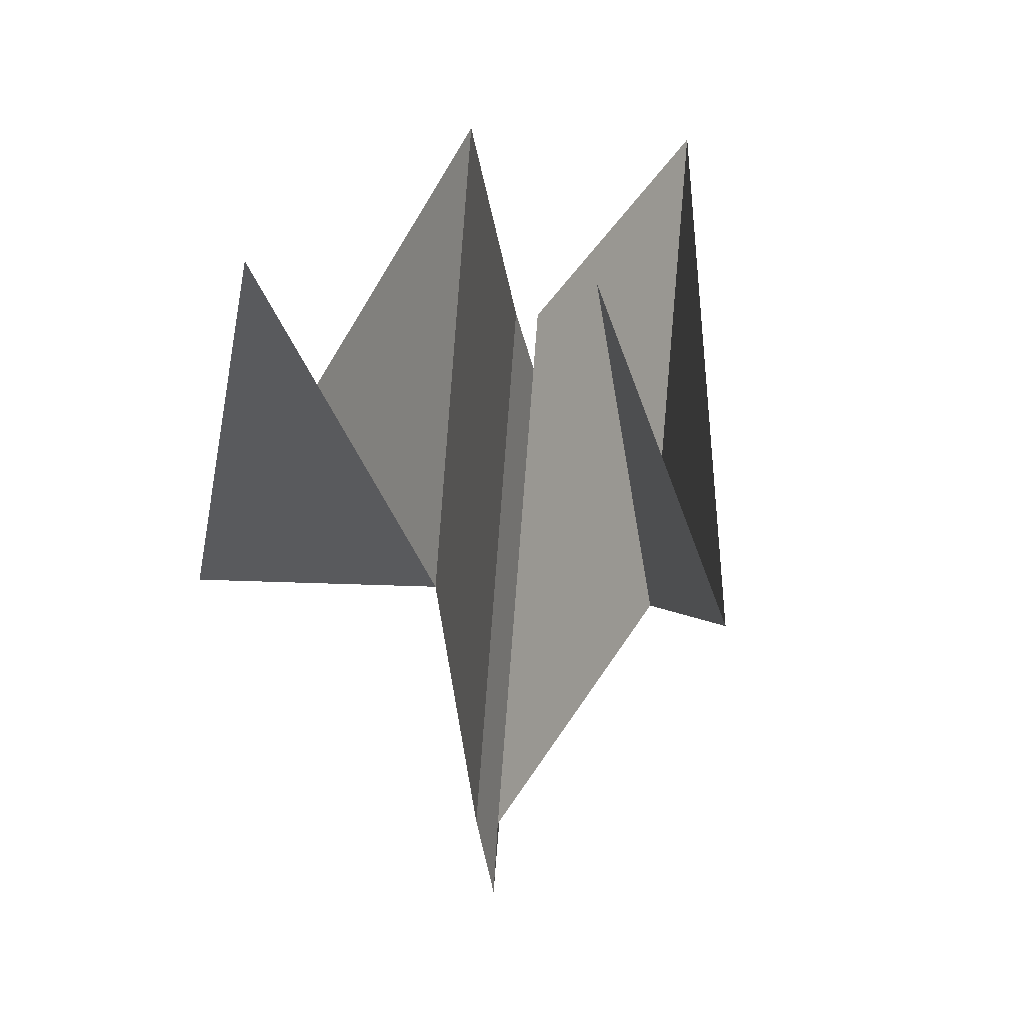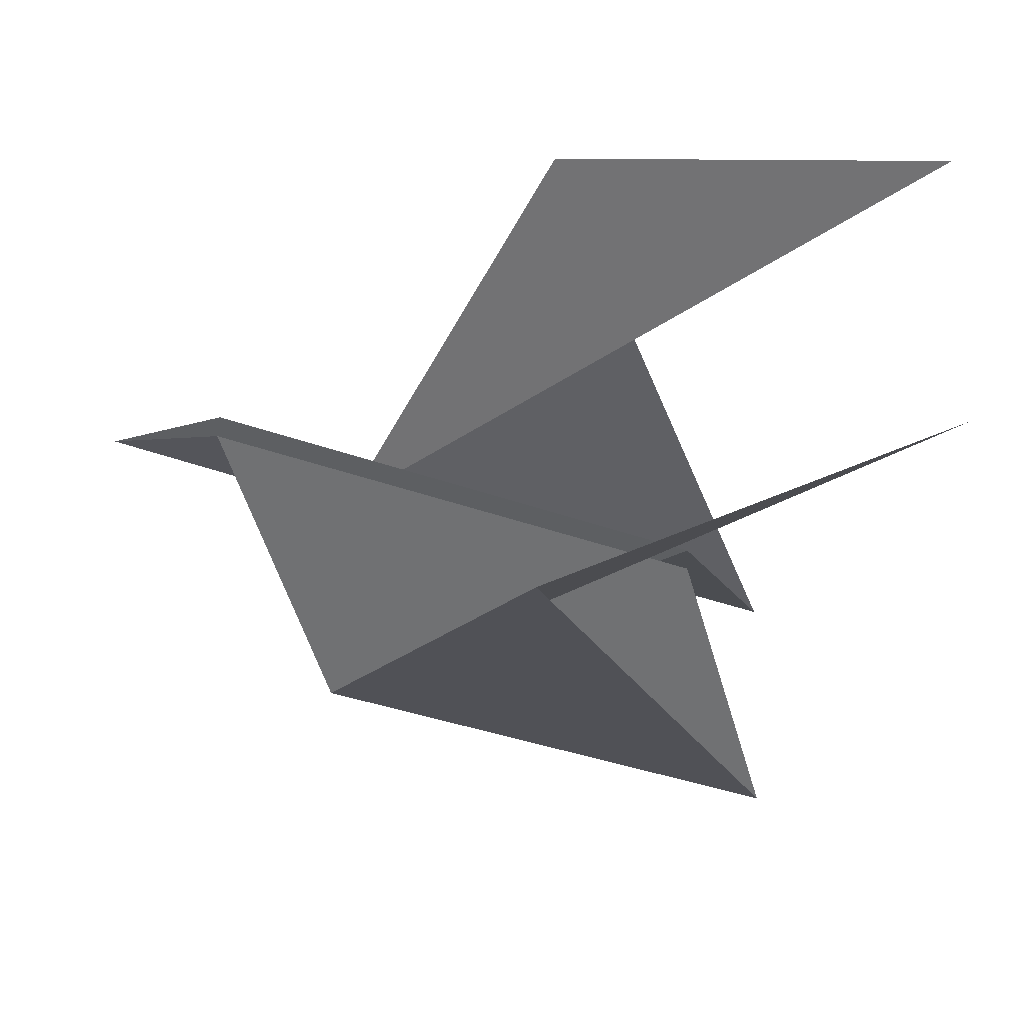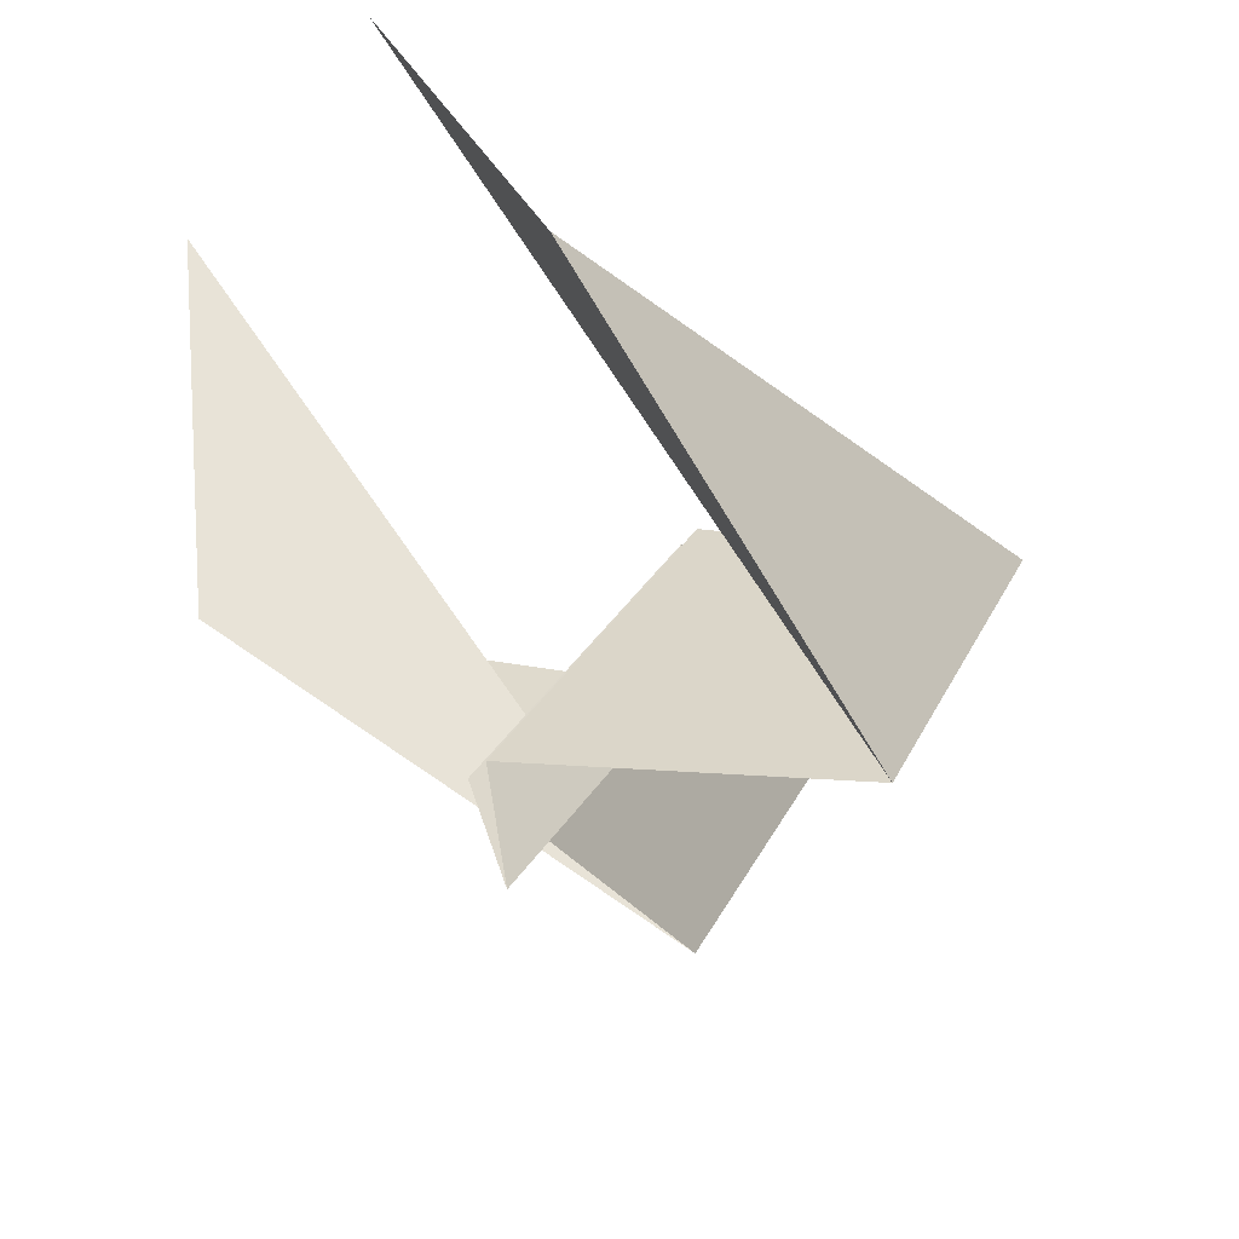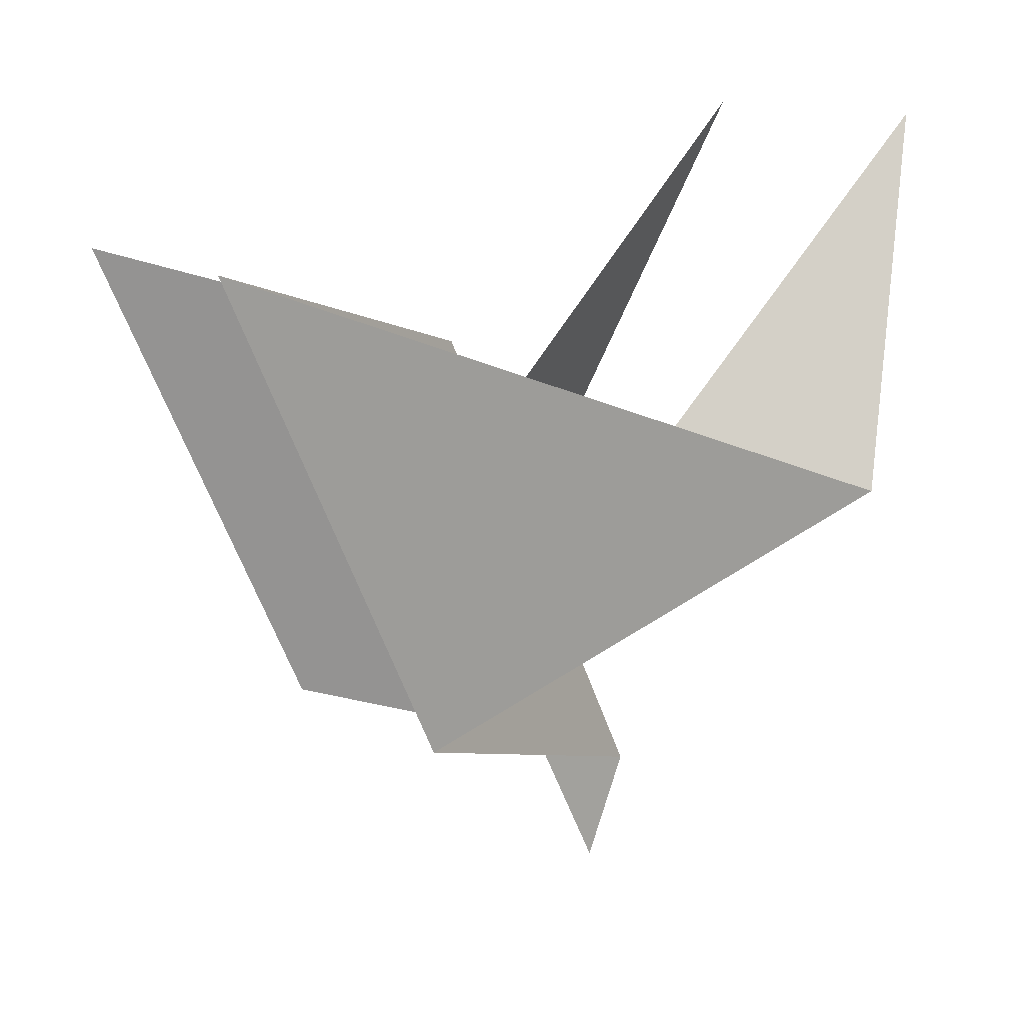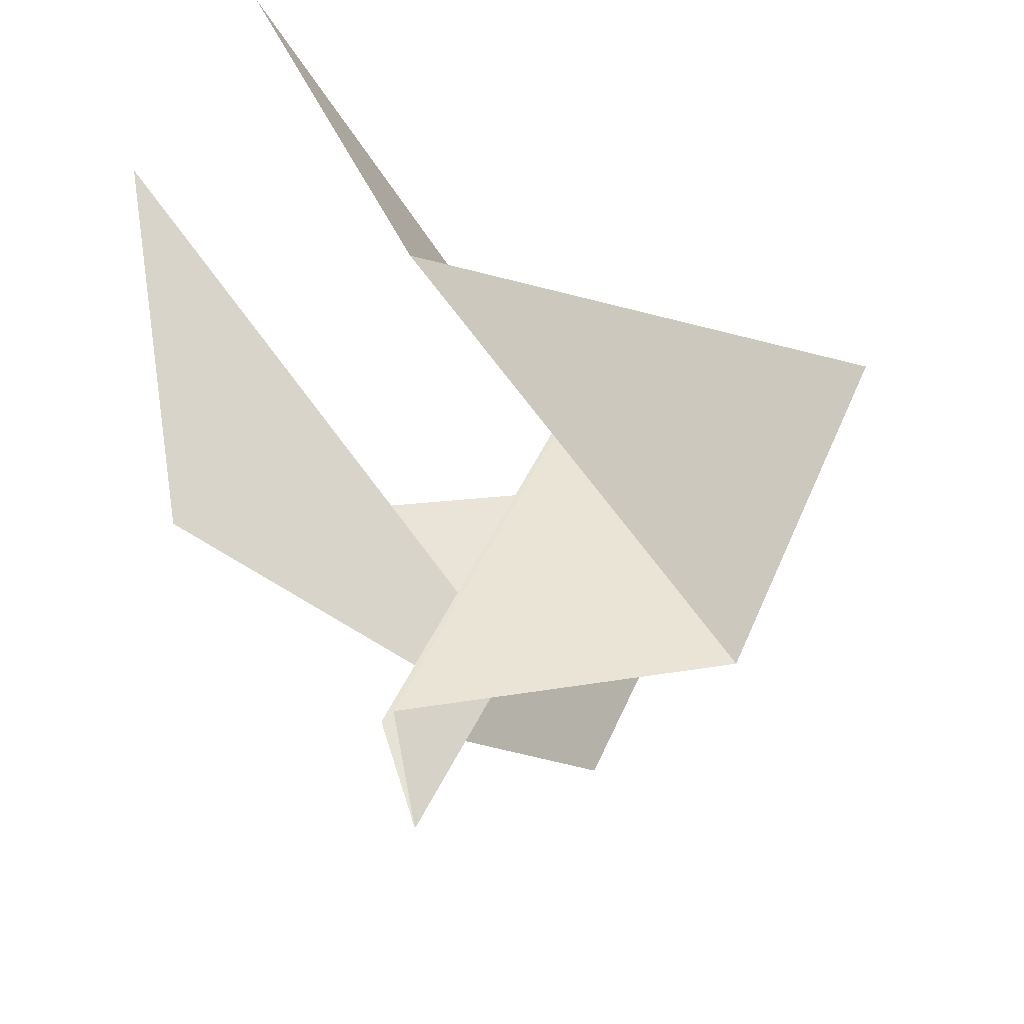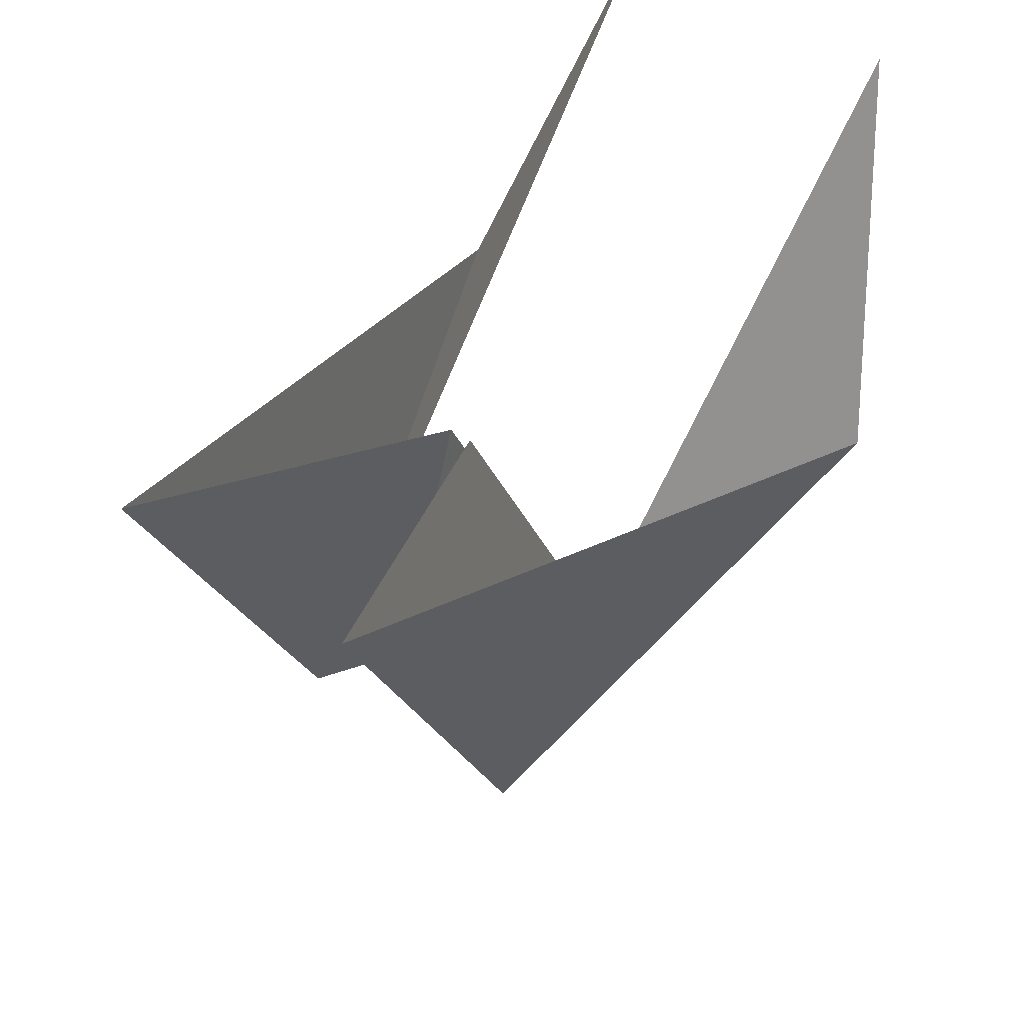
<metadata>
{"format":"obj","ext":"obj","renderer":"f3d","projection":"perspective","resolution":1024,"background":"white","views":[{"elev":25.2,"azim":-169.2,"up":"+Z"},{"elev":57.6,"azim":-87.5,"up":"+Y"},{"elev":-51.6,"azim":-128.8,"up":"+Z"},{"elev":13.2,"azim":54.3,"up":"+Z"},{"elev":-36.3,"azim":-122.5,"up":"+Z"},{"elev":48.9,"azim":36.7,"up":"+Z"}]}
</metadata>
<code>
o Bird_Plane.002
v 0.1313 0.1835 2.632
v 0.1313 1.429 -0.07941
v 0.7706 -1.63 3.206
v 0.7706 -0.3842 0.4945
v 1.475 2.175 1.753
v 0.8913 2.926 3.835
v 0.1313 0.1835 2.632
v 0.1313 1.429 -0.07941
v 0.7706 -1.63 3.206
v 0.7706 -0.3842 0.4945
v 1.475 2.175 1.753
v 0.8913 2.926 3.835
v 0.002855 0.1835 2.632
v 0.06709 -0.1216 2.128
v 0.002855 1.429 -0.07941
v 0.06709 1.243 -0.6924
v -0.6364 -1.63 3.206
v -0.6364 -0.3842 0.4945
v -1.34 2.175 1.753
v -0.7571 2.926 3.835
v 0.002855 0.1835 2.632
v 0.06709 -0.1216 2.128
v 0.002855 1.429 -0.07941
v 0.06709 1.243 -0.6924
v -0.6364 -1.63 3.206
v -0.6364 -0.3842 0.4945
v -1.34 2.175 1.753
v -0.7571 2.926 3.835
f 1 2 16 14
f 1 3 4 2
f 3 5 4
f 5 6 4
f 7 22 24 8
f 7 8 10 9
f 9 10 11
f 11 10 12
f 5 3 9 11
f 6 5 11 12
f 2 4 10 8
f 16 2 8 24
f 1 14 22 7
f 4 6 12 10
f 3 1 7 9
f 13 14 16 15
f 13 15 18 17
f 17 18 19
f 19 18 20
f 21 23 24 22
f 21 25 26 23
f 25 27 26
f 27 28 26
f 14 22 24 16
f 19 27 25 17
f 20 28 27 19
f 15 23 26 18
f 16 24 23 15
f 13 21 22 14
f 18 26 28 20
f 17 25 21 13

</code>
